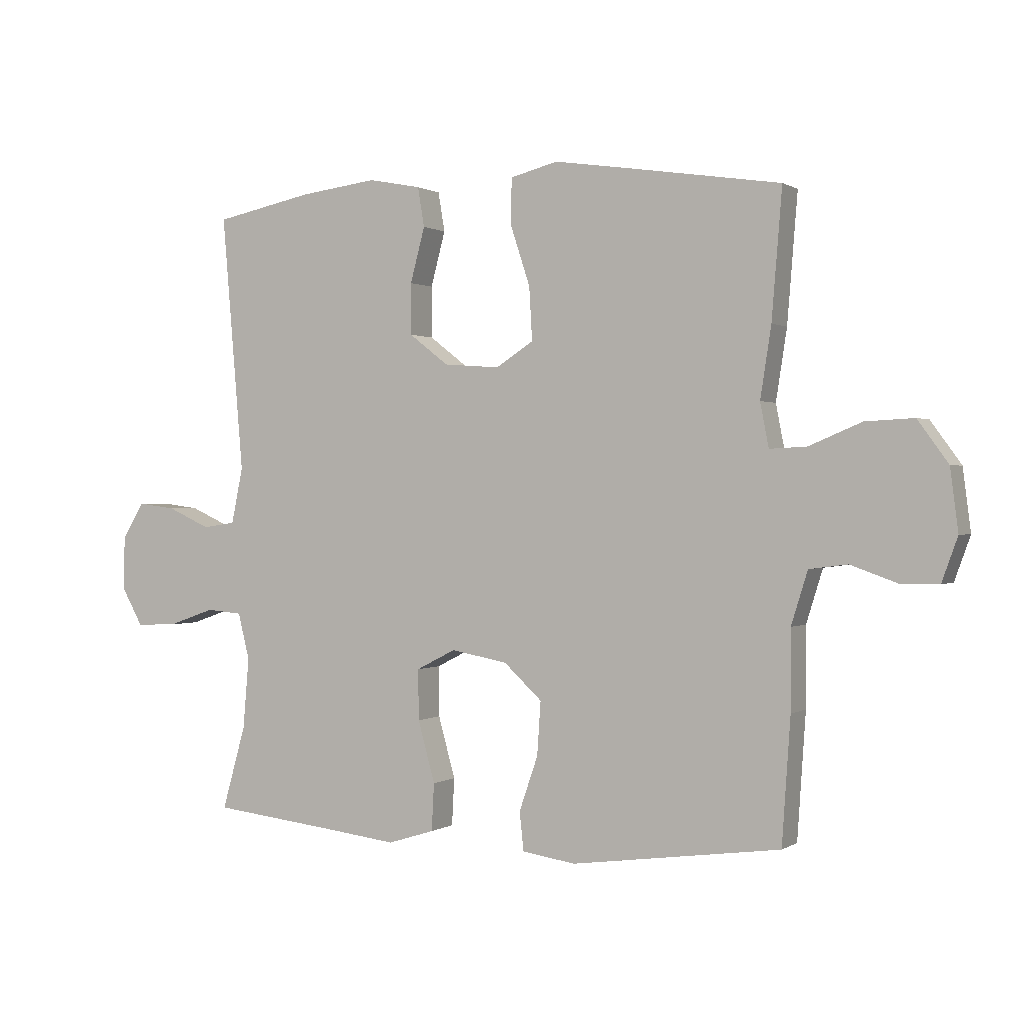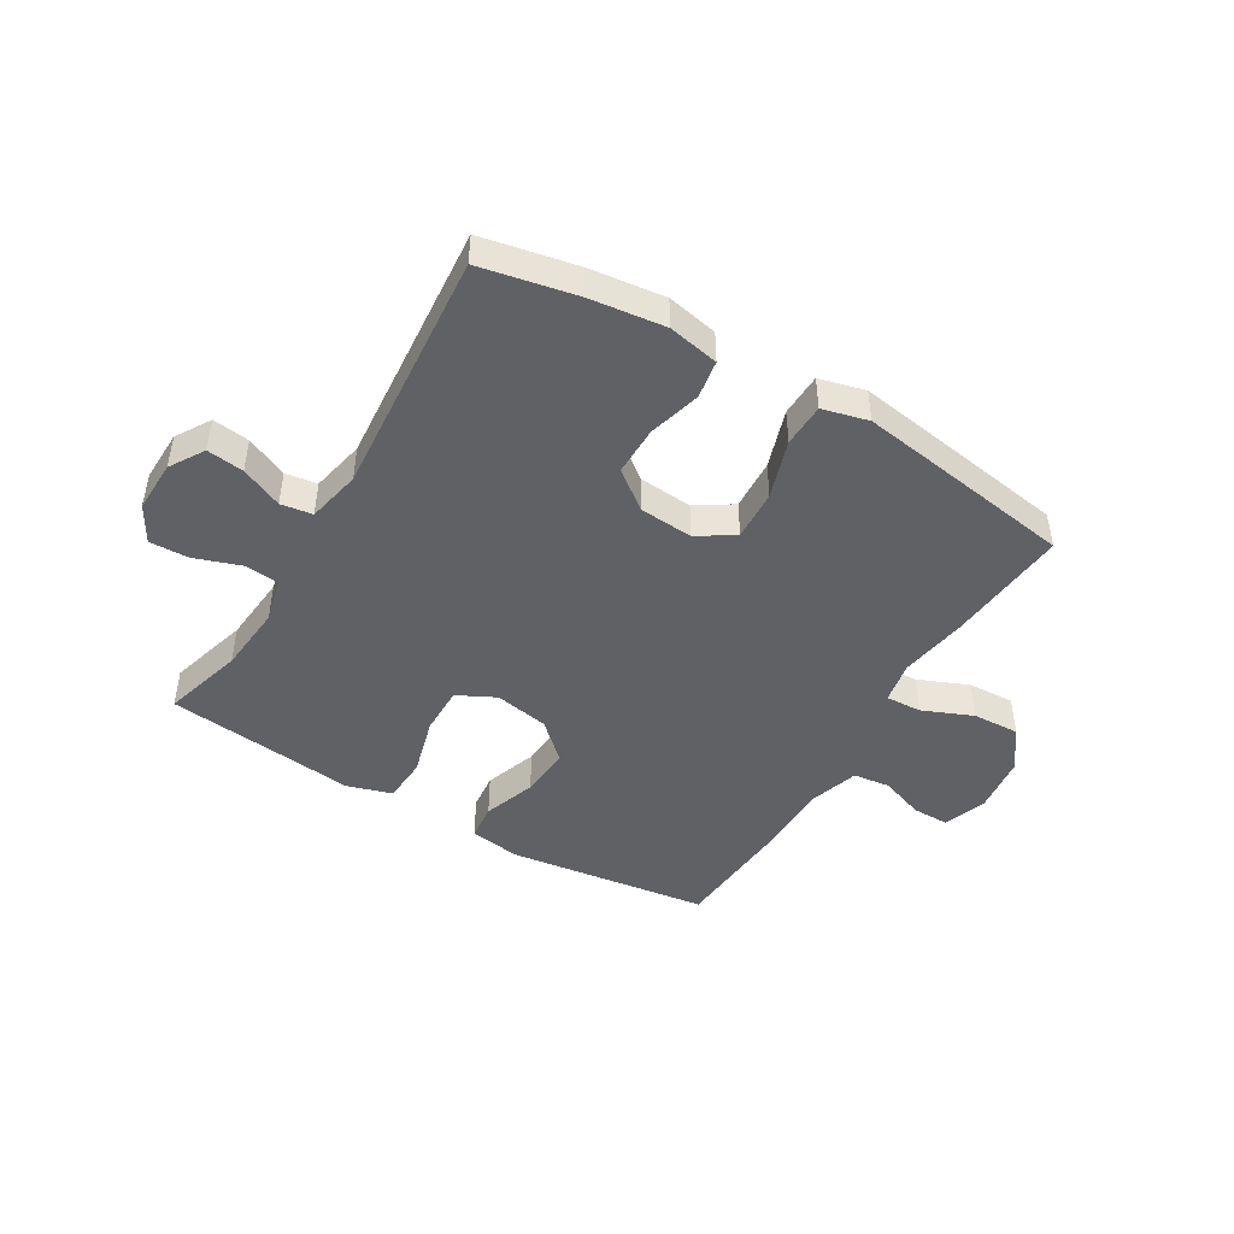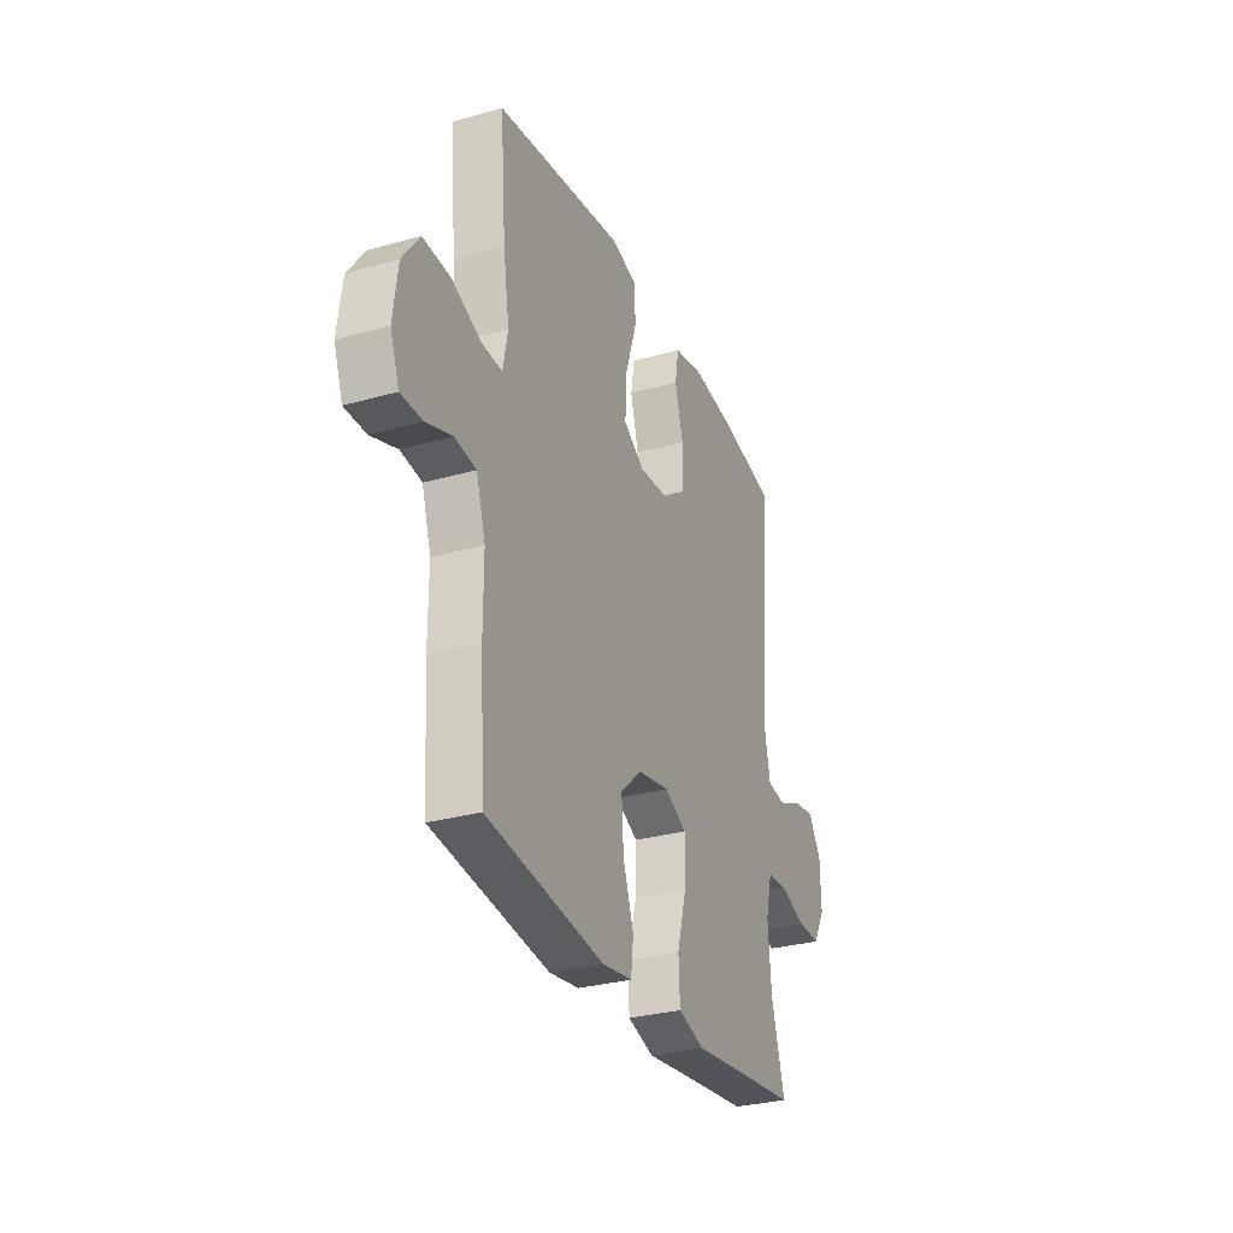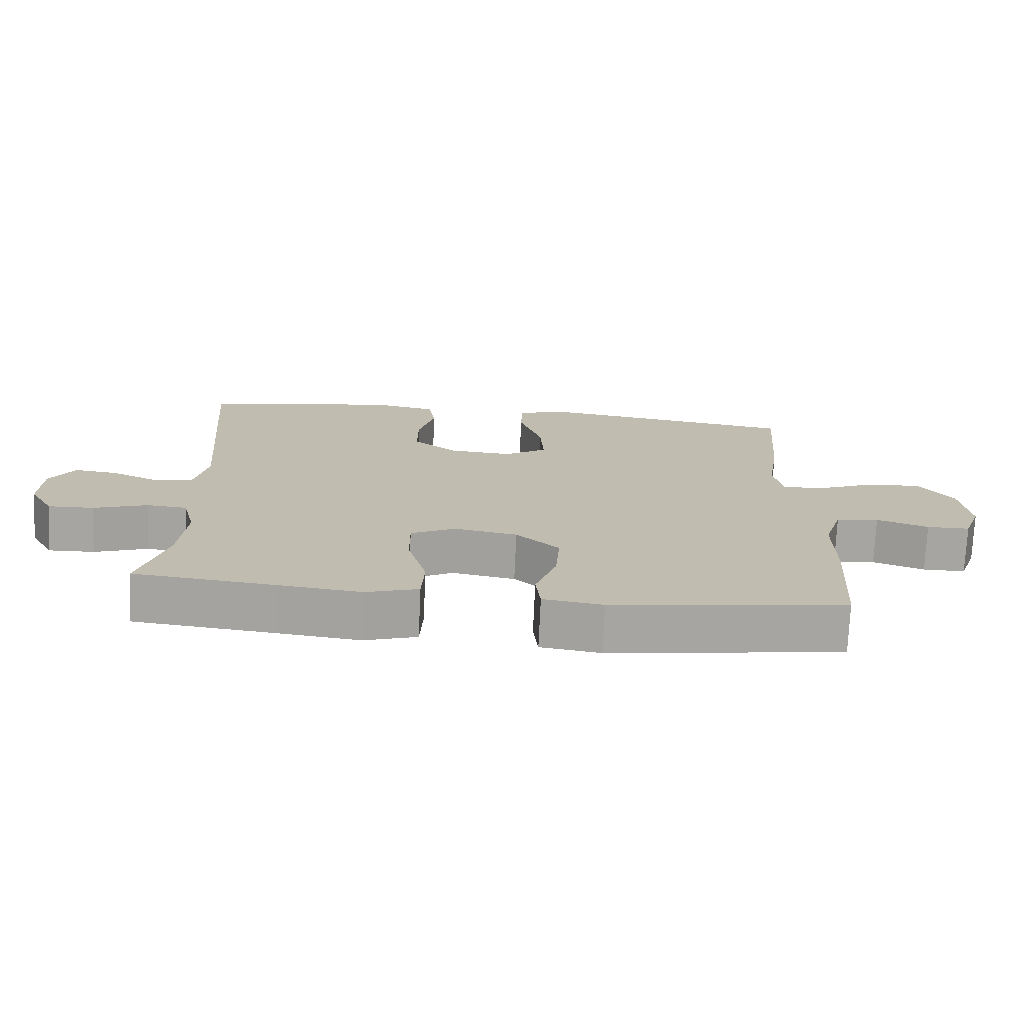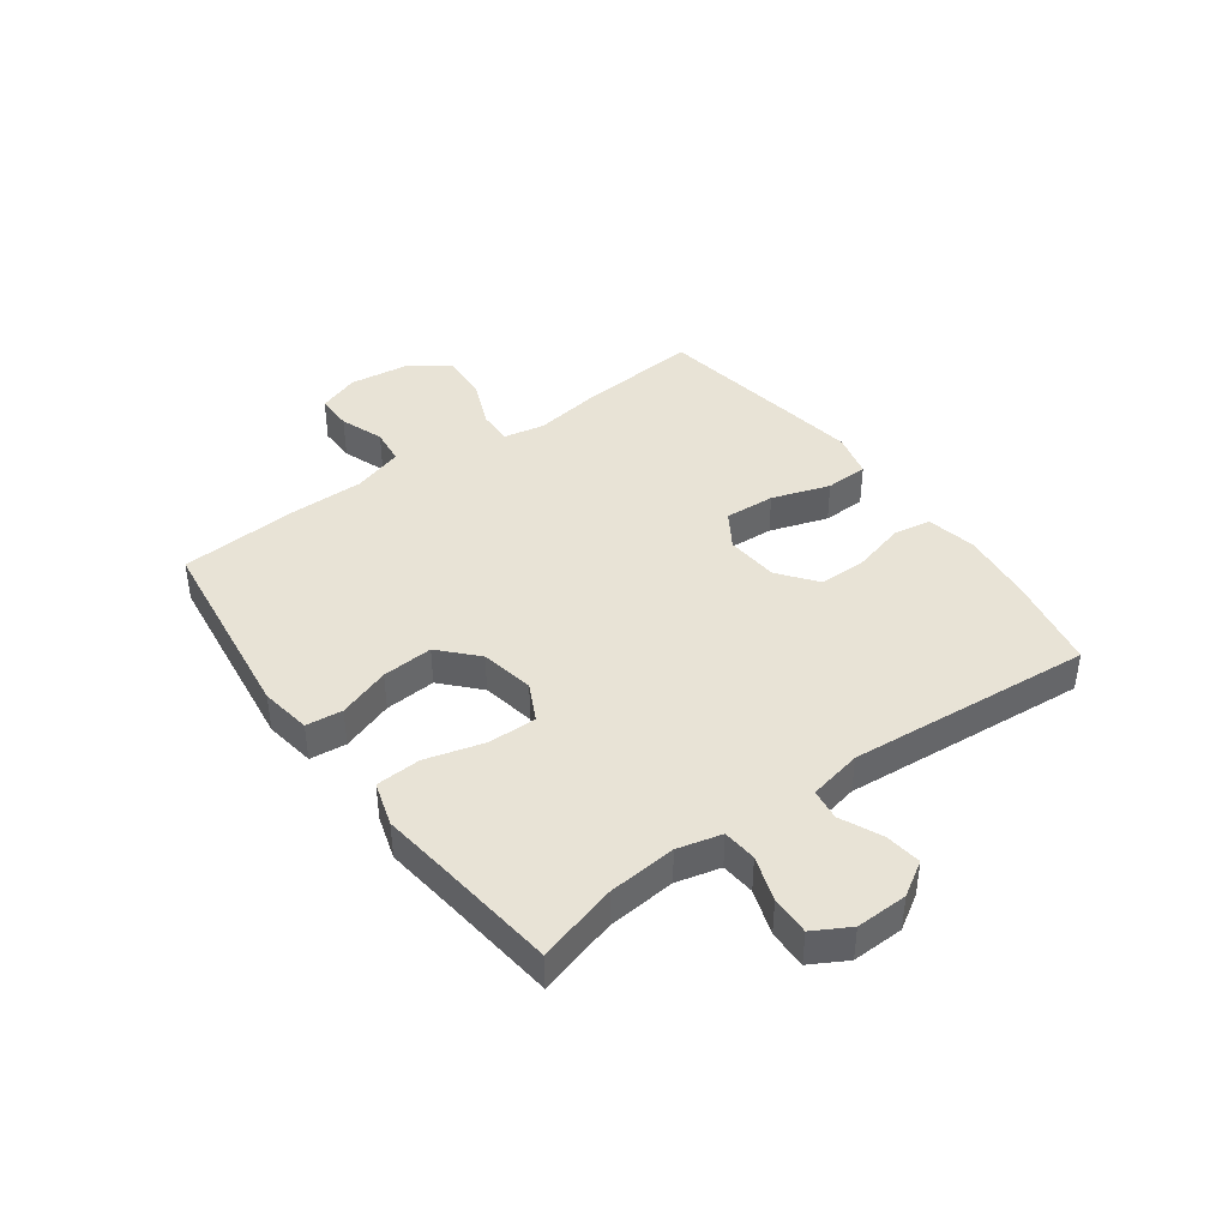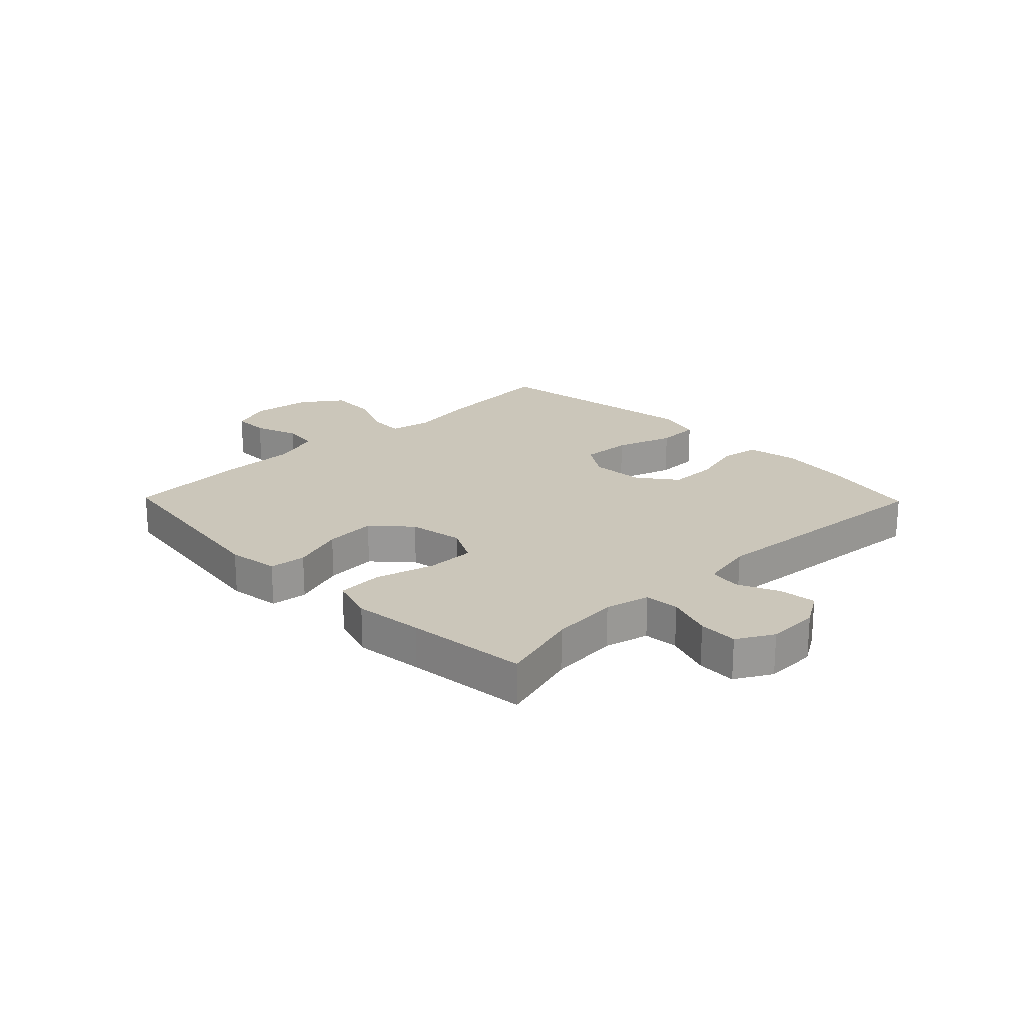
<metadata>
{"format":"obj","ext":"obj","renderer":"f3d","projection":"perspective","resolution":1024,"background":"white","views":[{"elev":0.5,"azim":26.5,"up":"+Z"},{"elev":-45.9,"azim":-30.9,"up":"+Y"},{"elev":-29.9,"azim":112.4,"up":"+Z"},{"elev":-73.7,"azim":-2.6,"up":"+Z"},{"elev":41.4,"azim":-126.3,"up":"+Y"},{"elev":21.2,"azim":-134.2,"up":"+Y"}]}
</metadata>
<code>
v -0.5 0.07 0.5
v -0.338 0.07 0.533
v -0.21 0.07 0.549
v -0.123 0.07 0.532
v -0.112 0.07 0.467
v -0.136 0.07 0.377
v -0.136 0.07 0.293
v -0.071 0.07 0.243
v 0.021 0.07 0.236
v 0.083 0.07 0.276
v 0.078 0.07 0.363
v 0.045 0.07 0.463
v 0.047 0.07 0.537
v 0.125 0.07 0.557
v 0.246 0.07 0.539
v 0.5 0.07 0.5
v 0.483 0.07 0.29
v 0.465 0.07 0.174
v 0.479 0.07 0.102
v 0.54 0.07 0.105
v 0.626 0.07 0.141
v 0.706 0.07 0.145
v 0.756 0.07 0.076
v 0.769 0.07 -0.025
v 0.743 0.07 -0.097
v 0.68 0.07 -0.097
v 0.604 0.07 -0.07
v 0.541 0.07 -0.078
v 0.514 0.07 -0.165
v 0.514 0.07 -0.295
v 0.5 0.07 -0.5
v 0.156 0.07 -0.547
v 0.068 0.07 -0.534
v 0.061 0.07 -0.471
v 0.092 0.07 -0.381
v 0.098 0.07 -0.293
v 0.035 0.07 -0.235
v -0.058 0.07 -0.218
v -0.123 0.07 -0.251
v -0.122 0.07 -0.334
v -0.094 0.07 -0.435
v -0.098 0.07 -0.513
v -0.175 0.07 -0.537
v -0.293 0.07 -0.523
v -0.5 0.07 -0.5
v -0.461 0.07 -0.362
v -0.451 0.07 -0.245
v -0.47 0.07 -0.169
v -0.529 0.07 -0.164
v -0.607 0.07 -0.191
v -0.674 0.07 -0.193
v -0.709 0.07 -0.131
v -0.707 0.07 -0.042
v -0.671 0.07 0.017
v -0.608 0.07 0.009
v -0.537 0.07 -0.023
v -0.483 0.07 -0.015
v -0.464 0.07 0.077
v -0.5 0 0.5
v -0.338 0 0.533
v -0.21 0 0.549
v -0.123 0 0.532
v -0.112 0 0.467
v -0.136 0 0.377
v -0.136 0 0.293
v -0.071 0 0.243
v 0.021 0 0.236
v 0.083 0 0.276
v 0.078 0 0.363
v 0.045 0 0.463
v 0.047 0 0.537
v 0.125 0 0.557
v 0.246 0 0.539
v 0.5 0 0.5
v 0.483 0 0.29
v 0.465 0 0.174
v 0.479 0 0.102
v 0.54 0 0.105
v 0.626 0 0.141
v 0.706 0 0.145
v 0.756 0 0.076
v 0.769 0 -0.025
v 0.743 0 -0.097
v 0.68 0 -0.097
v 0.604 0 -0.07
v 0.541 0 -0.078
v 0.514 0 -0.165
v 0.514 0 -0.295
v 0.5 0 -0.5
v 0.156 0 -0.547
v 0.068 0 -0.534
v 0.061 0 -0.471
v 0.092 0 -0.381
v 0.098 0 -0.293
v 0.035 0 -0.235
v -0.058 0 -0.218
v -0.123 0 -0.251
v -0.122 0 -0.334
v -0.094 0 -0.435
v -0.098 0 -0.513
v -0.175 0 -0.537
v -0.293 0 -0.523
v -0.5 0 -0.5
v -0.461 0 -0.362
v -0.451 0 -0.245
v -0.47 0 -0.169
v -0.529 0 -0.164
v -0.607 0 -0.191
v -0.674 0 -0.193
v -0.709 0 -0.131
v -0.707 0 -0.042
v -0.671 0 0.017
v -0.608 0 0.009
v -0.537 0 -0.023
v -0.483 0 -0.015
v -0.464 0 0.077
f 54 55 56
f 53 54 56
f 52 53 56
f 51 52 56
f 50 51 56
f 49 50 56
f 48 49 56 57
f 47 48 57 58
f 44 45 46
f 44 46 47
f 43 44 47
f 42 43 47
f 41 42 47
f 40 41 47
f 39 40 47 58
f 33 34 35
f 32 33 35
f 31 32 35
f 30 31 35
f 29 30 35
f 28 29 35 36
f 25 26 27
f 24 25 27
f 23 24 27
f 22 23 27
f 21 22 27
f 20 21 27
f 19 20 27 28
f 16 17 18
f 15 16 18
f 14 15 18
f 13 14 18
f 12 13 18
f 11 12 18
f 10 11 18 19
f 28 36 37
f 19 28 37
f 10 19 37
f 9 10 37
f 4 5 6
f 3 4 6
f 2 3 6
f 1 2 6
f 58 1 6
f 58 6 7
f 58 7 8
f 39 58 8
f 38 39 8
f 8 9 37 38
f 114 113 112
f 114 112 111
f 114 111 110
f 114 110 109
f 114 109 108
f 114 108 107
f 115 114 107 106
f 116 115 106 105
f 104 103 102
f 105 104 102
f 105 102 101
f 105 101 100
f 105 100 99
f 105 99 98
f 116 105 98 97
f 93 92 91
f 93 91 90
f 93 90 89
f 93 89 88
f 93 88 87
f 94 93 87 86
f 85 84 83
f 85 83 82
f 85 82 81
f 85 81 80
f 85 80 79
f 85 79 78
f 86 85 78 77
f 76 75 74
f 76 74 73
f 76 73 72
f 76 72 71
f 76 71 70
f 76 70 69
f 77 76 69 68
f 95 94 86
f 95 86 77
f 95 77 68
f 95 68 67
f 64 63 62
f 64 62 61
f 64 61 60
f 64 60 59
f 64 59 116
f 65 64 116
f 66 65 116
f 66 116 97
f 66 97 96
f 96 95 67 66
f 1 59 60 2
f 2 60 61 3
f 3 61 62 4
f 4 62 63 5
f 5 63 64 6
f 6 64 65 7
f 7 65 66 8
f 8 66 67 9
f 9 67 68 10
f 10 68 69 11
f 11 69 70 12
f 12 70 71 13
f 13 71 72 14
f 14 72 73 15
f 15 73 74 16
f 16 74 75 17
f 17 75 76 18
f 18 76 77 19
f 19 77 78 20
f 20 78 79 21
f 21 79 80 22
f 22 80 81 23
f 23 81 82 24
f 24 82 83 25
f 25 83 84 26
f 26 84 85 27
f 27 85 86 28
f 28 86 87 29
f 29 87 88 30
f 30 88 89 31
f 31 89 90 32
f 32 90 91 33
f 33 91 92 34
f 34 92 93 35
f 35 93 94 36
f 36 94 95 37
f 37 95 96 38
f 38 96 97 39
f 39 97 98 40
f 40 98 99 41
f 41 99 100 42
f 42 100 101 43
f 43 101 102 44
f 44 102 103 45
f 45 103 104 46
f 46 104 105 47
f 47 105 106 48
f 48 106 107 49
f 49 107 108 50
f 50 108 109 51
f 51 109 110 52
f 52 110 111 53
f 53 111 112 54
f 54 112 113 55
f 55 113 114 56
f 56 114 115 57
f 57 115 116 58
f 58 116 59 1

</code>
